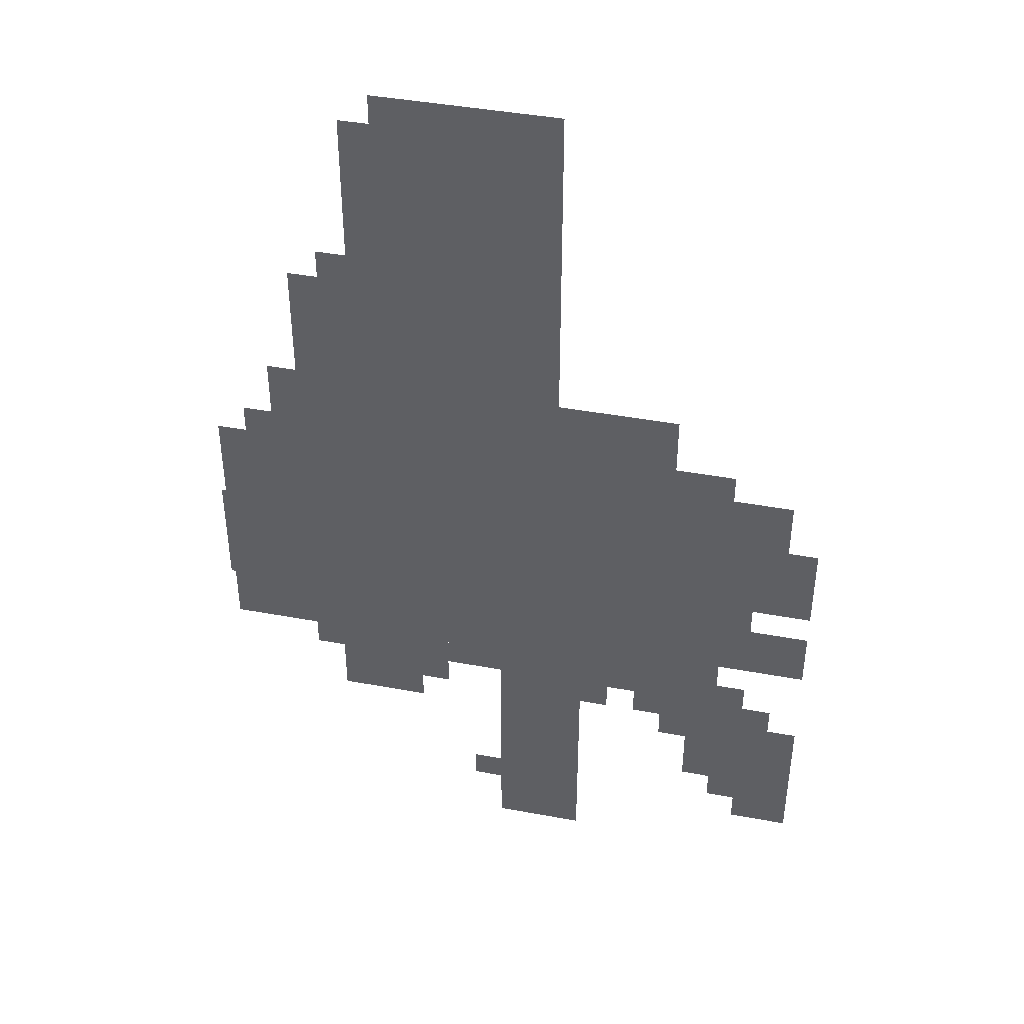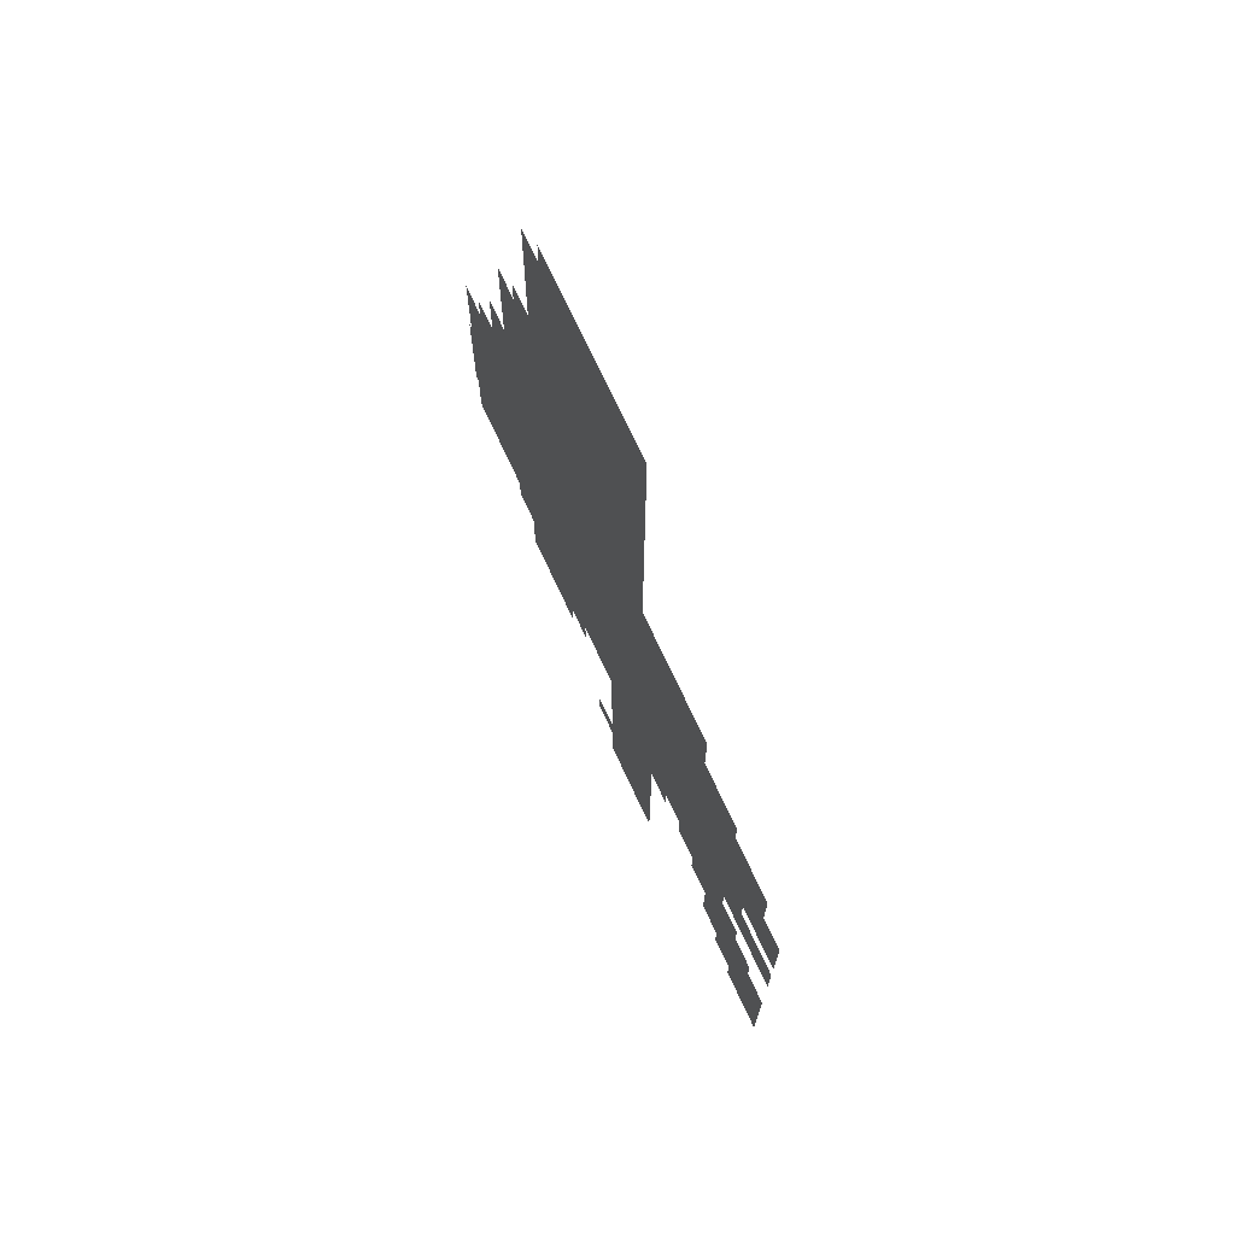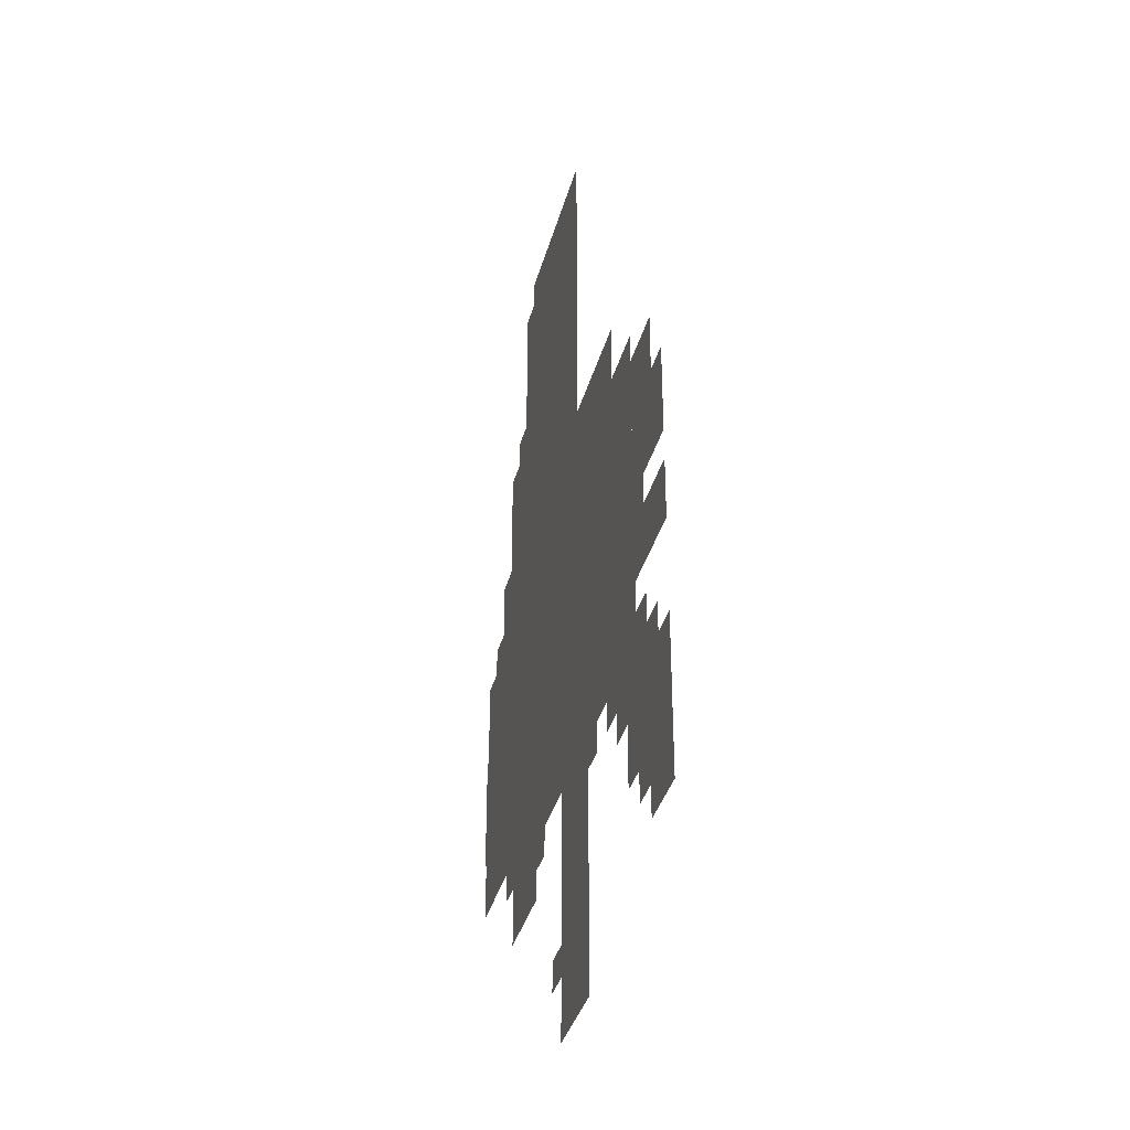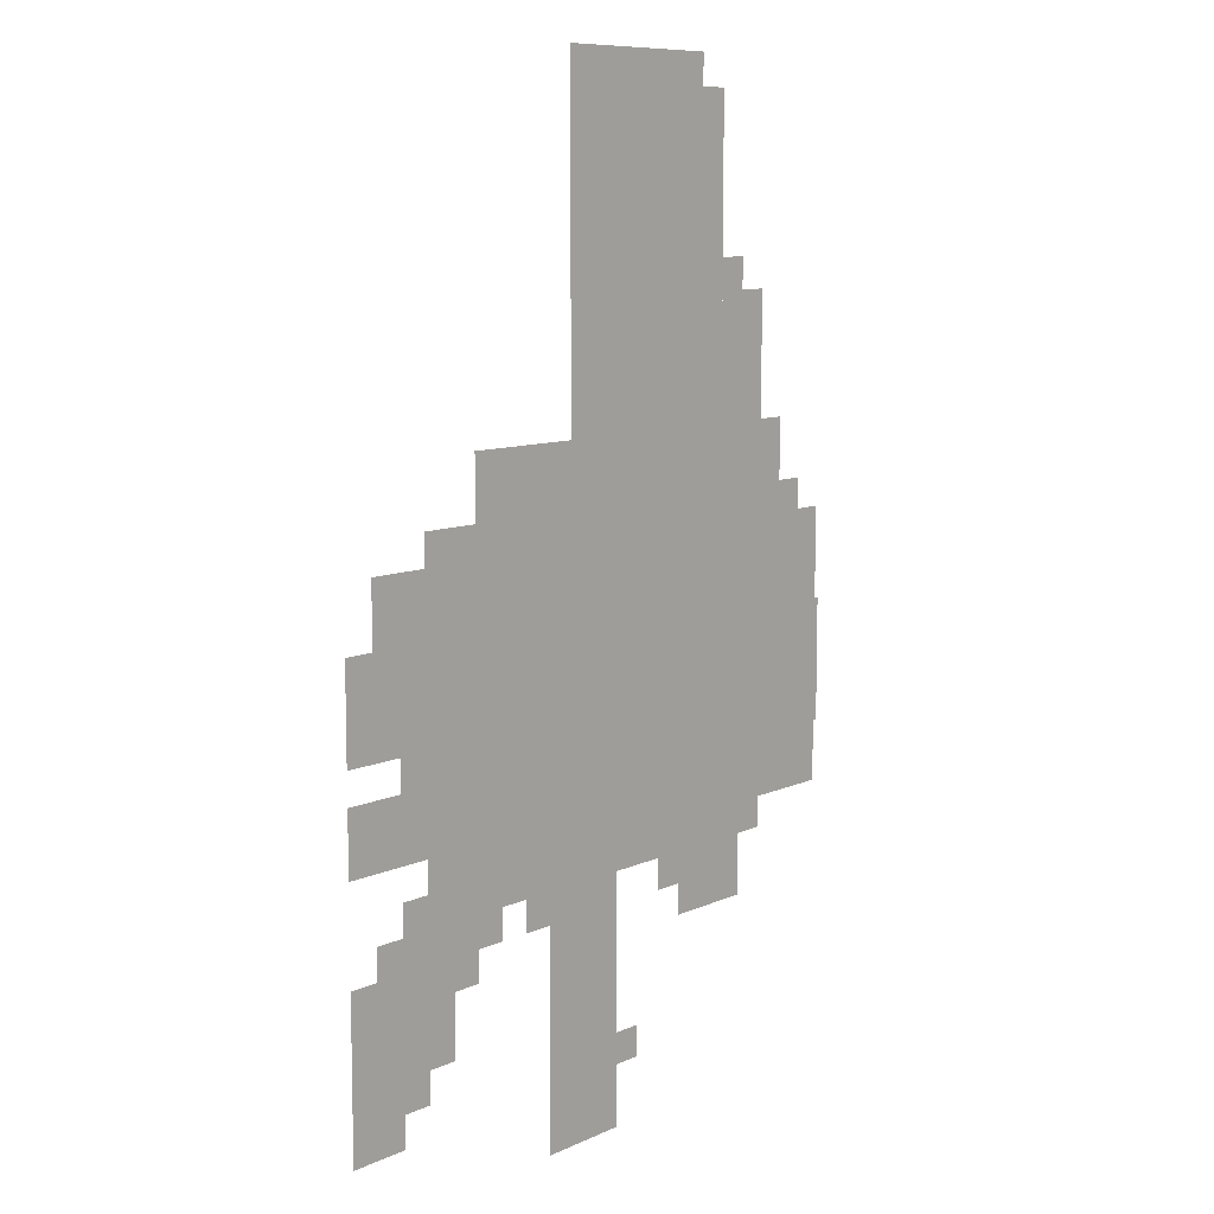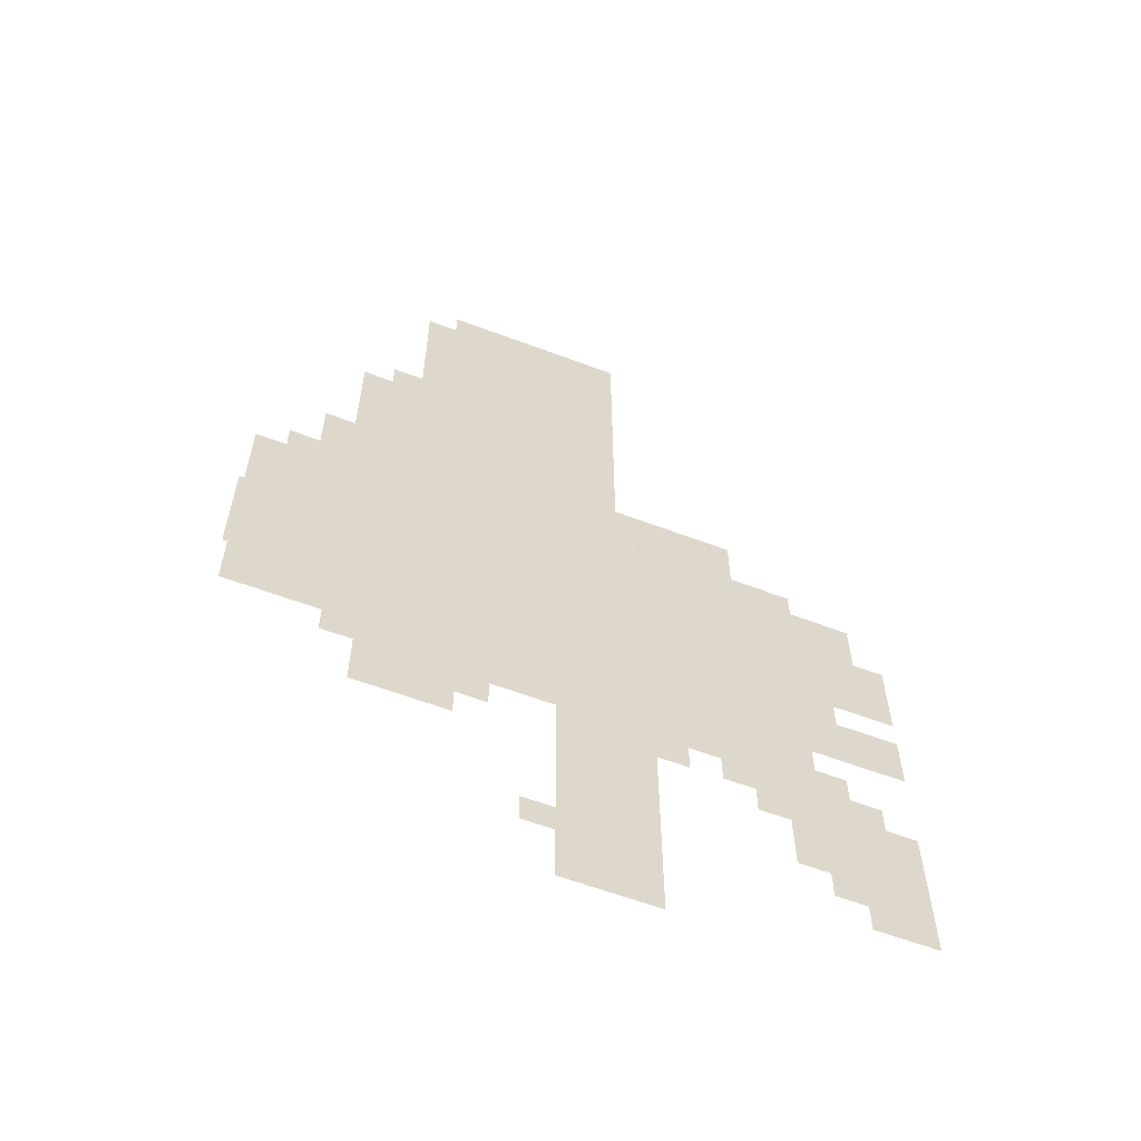
<metadata>
{"format":"obj","ext":"obj","renderer":"f3d","projection":"perspective","resolution":1024,"background":"white","views":[{"elev":42.6,"azim":12.5,"up":"+Y"},{"elev":72.4,"azim":65.1,"up":"+Y"},{"elev":-36.5,"azim":75.4,"up":"+Y"},{"elev":9.3,"azim":130.0,"up":"+Y"},{"elev":-60.9,"azim":-21.0,"up":"+Y"}]}
</metadata>
<code>
g duwei-mesh
v -96 287 0
v -96 607 0
v -384 607 0
v -384 287 0
v -288 607 0
v -288 991 0
v -512 991 0
v -512 607 0
v -384 287 0
v -384 607 0
v -640 607 0
v -640 287 0
v -256 127 0
v -256 287 0
v -352 287 0
v -352 127 0
v -256 0 0
v -256 127 0
v -352 127 0
v -352 0 0
v -448 191 0
v -448 287 0
v -544 287 0
v -544 191 0
v -160 607 0
v -160 671 0
v -288 671 0
v -288 607 0
v 0 127 0
v 0 223 0
v -64 223 0
v -64 127 0
v 0 319 0
v 0 383 0
v -96 383 0
v -96 319 0
v -512 607 0
v -512 703 0
v -576 703 0
v -576 607 0
v -512 703 0
v -512 799 0
v -576 799 0
v -576 703 0
v -32 479 0
v -32 575 0
v -96 575 0
v -96 479 0
v -640 415 0
v -640 575 0
v -672 575 0
v -672 415 0
v -32 415 0
v -32 479 0
v -96 479 0
v -96 415 0
v -640 287 0
v -640 415 0
v -672 415 0
v -672 287 0
v 0 63 0
v 0 127 0
v -64 127 0
v -64 63 0
v -96 191 0
v -96 287 0
v -128 287 0
v -128 191 0
v -64 95 0
v -64 191 0
v -96 191 0
v -96 95 0
v -64 191 0
v -64 287 0
v -96 287 0
v -96 191 0
v -288 991 0
v -288 1023 0
v -384 1023 0
v -384 991 0
v -384 991 0
v -384 1023 0
v -480 1023 0
v -480 991 0
v -352 255 0
v -352 287 0
v -416 287 0
v -416 255 0
v 0 447 0
v 0 511 0
v -32 511 0
v -32 447 0
v -128 191 0
v -128 255 0
v -160 255 0
v -160 191 0
v -576 607 0
v -576 671 0
v -608 671 0
v -608 607 0
v -192 255 0
v -192 287 0
v -256 287 0
v -256 255 0
v -672 415 0
v -672 479 0
v -677 479 0
v -677 415 0
v -96 127 0
v -96 191 0
v -128 191 0
v -128 127 0
v -672 351 0
v -672 415 0
v -677 415 0
v -677 351 0
v -128 255 0
v -128 287 0
v -192 287 0
v -192 255 0
v -160 223 0
v -160 255 0
v -192 255 0
v -192 223 0
v -32 223 0
v -32 255 0
v -64 255 0
v -64 223 0
v -224 223 0
v -224 255 0
v -256 255 0
v -256 223 0
v -352 63 0
v -352 95 0
v -384 95 0
v -384 63 0
v -416 223 0
v -416 255 0
v -448 255 0
v -448 223 0
v -416 255 0
v -416 287 0
v -448 287 0
v -448 255 0
v 0 415 0
v 0 447 0
v -32 447 0
v -32 415 0
v -512 799 0
v -512 831 0
v -544 831 0
v -544 799 0
v -544 255 0
v -544 287 0
v -576 287 0
v -576 255 0
v -64 383 0
v -64 415 0
v -96 415 0
v -96 383 0
g duwei-mesh_0
f 3 2 1
f 1 4 3
f 7 6 5
f 5 8 7
f 11 10 9
f 9 12 11
f 15 14 13
f 13 16 15
f 19 18 17
f 17 20 19
f 23 22 21
f 21 24 23
f 27 26 25
f 25 28 27
f 31 30 29
f 29 32 31
f 35 34 33
f 33 36 35
f 39 38 37
f 37 40 39
f 43 42 41
f 41 44 43
f 47 46 45
f 45 48 47
f 51 50 49
f 49 52 51
f 55 54 53
f 53 56 55
f 59 58 57
f 57 60 59
f 63 62 61
f 61 64 63
f 67 66 65
f 65 68 67
f 71 70 69
f 69 72 71
f 75 74 73
f 73 76 75
f 79 78 77
f 77 80 79
f 83 82 81
f 81 84 83
f 87 86 85
f 85 88 87
f 91 90 89
f 89 92 91
f 95 94 93
f 93 96 95
f 99 98 97
f 97 100 99
f 103 102 101
f 101 104 103
f 107 106 105
f 105 108 107
f 111 110 109
f 109 112 111
f 115 114 113
f 113 116 115
f 119 118 117
f 117 120 119
f 123 122 121
f 121 124 123
f 127 126 125
f 125 128 127
f 131 130 129
f 129 132 131
f 135 134 133
f 133 136 135
f 139 138 137
f 137 140 139
f 143 142 141
f 141 144 143
f 147 146 145
f 145 148 147
f 151 150 149
f 149 152 151
f 155 154 153
f 153 156 155
f 159 158 157
f 157 160 159

</code>
